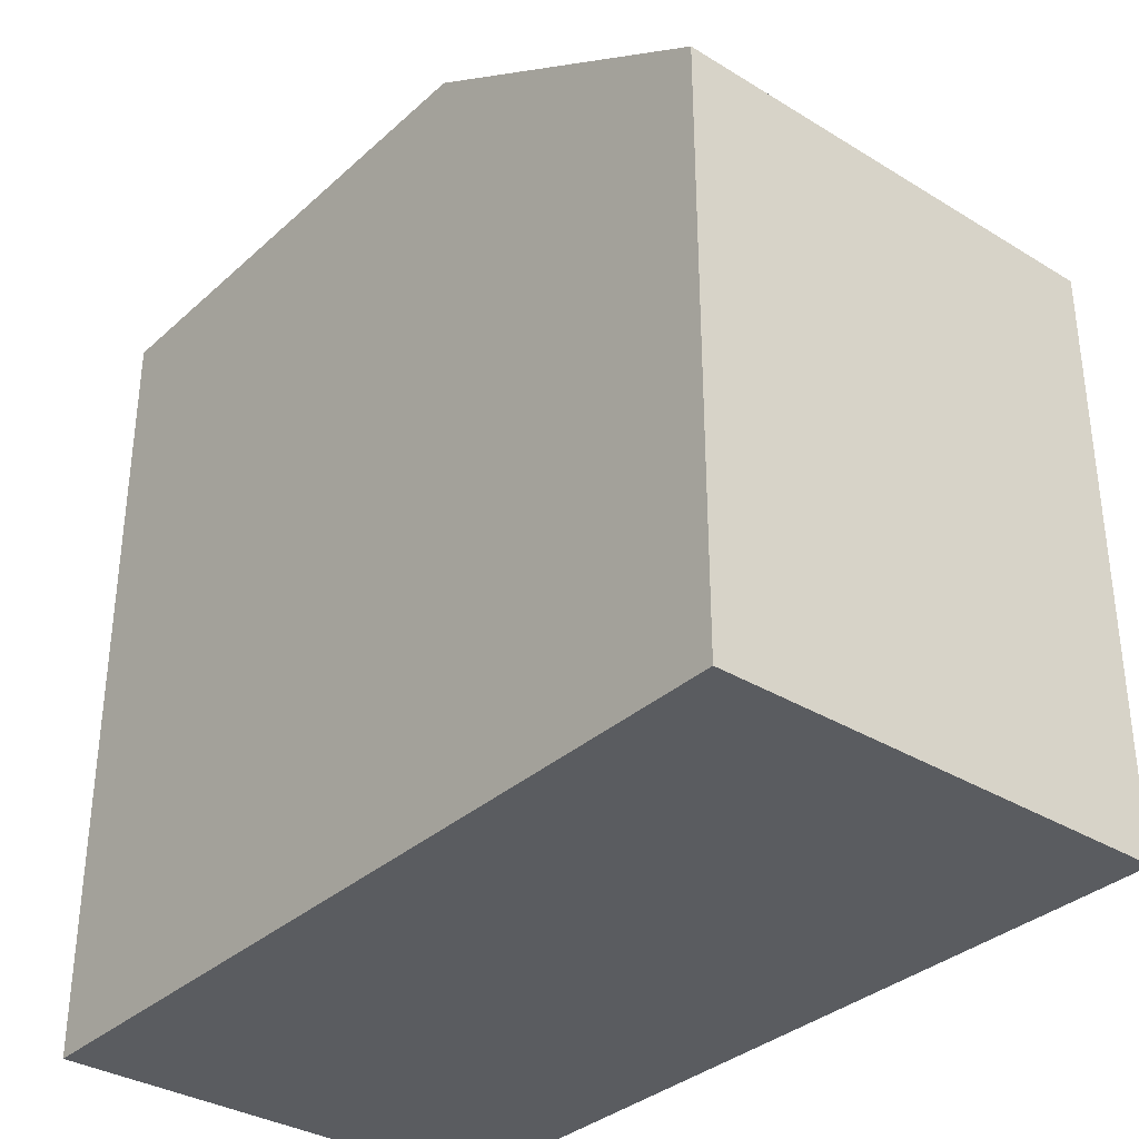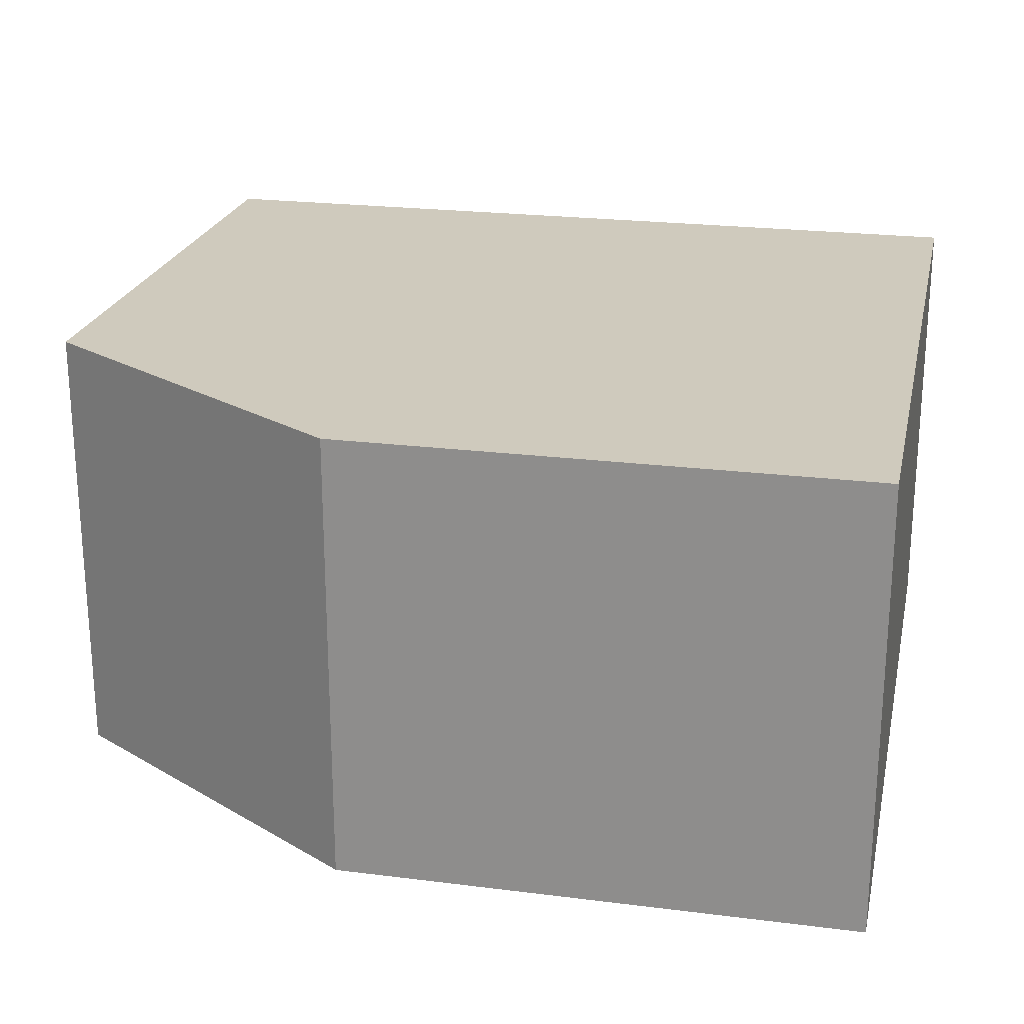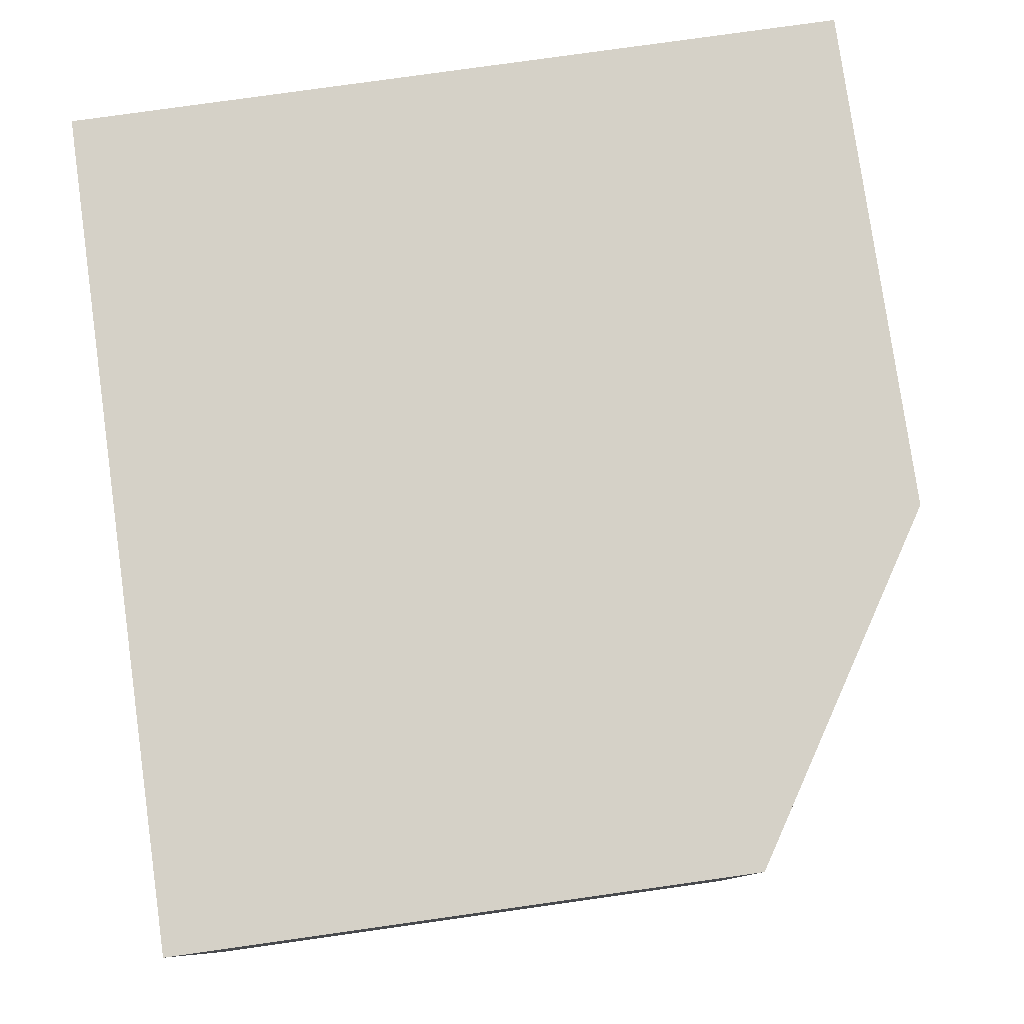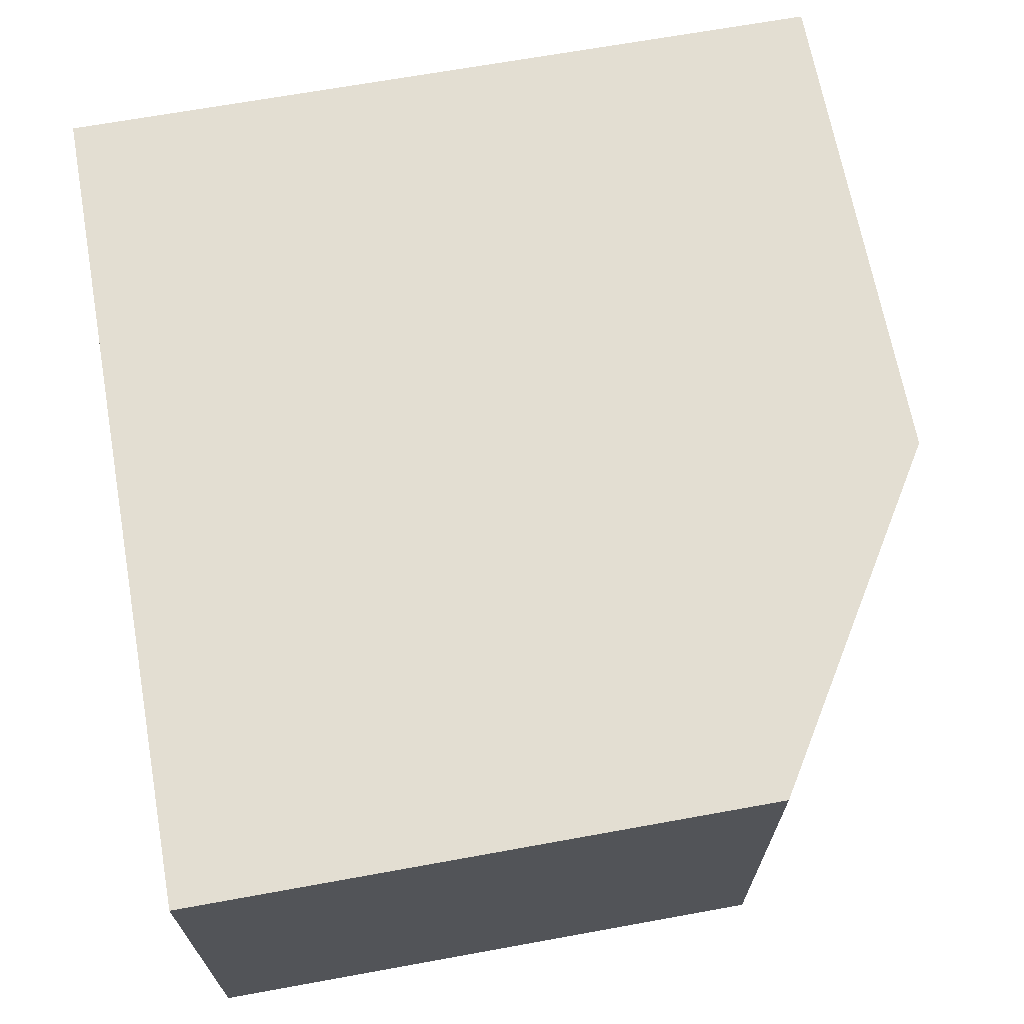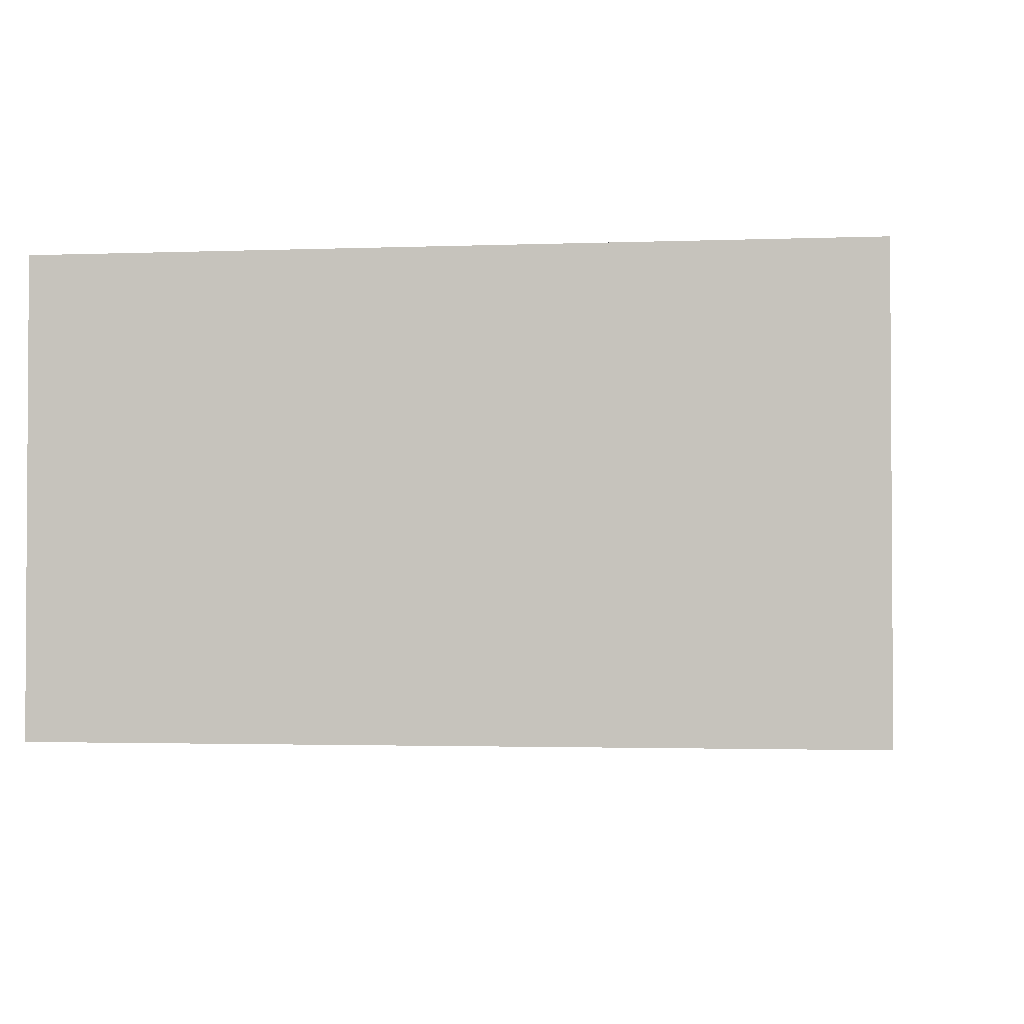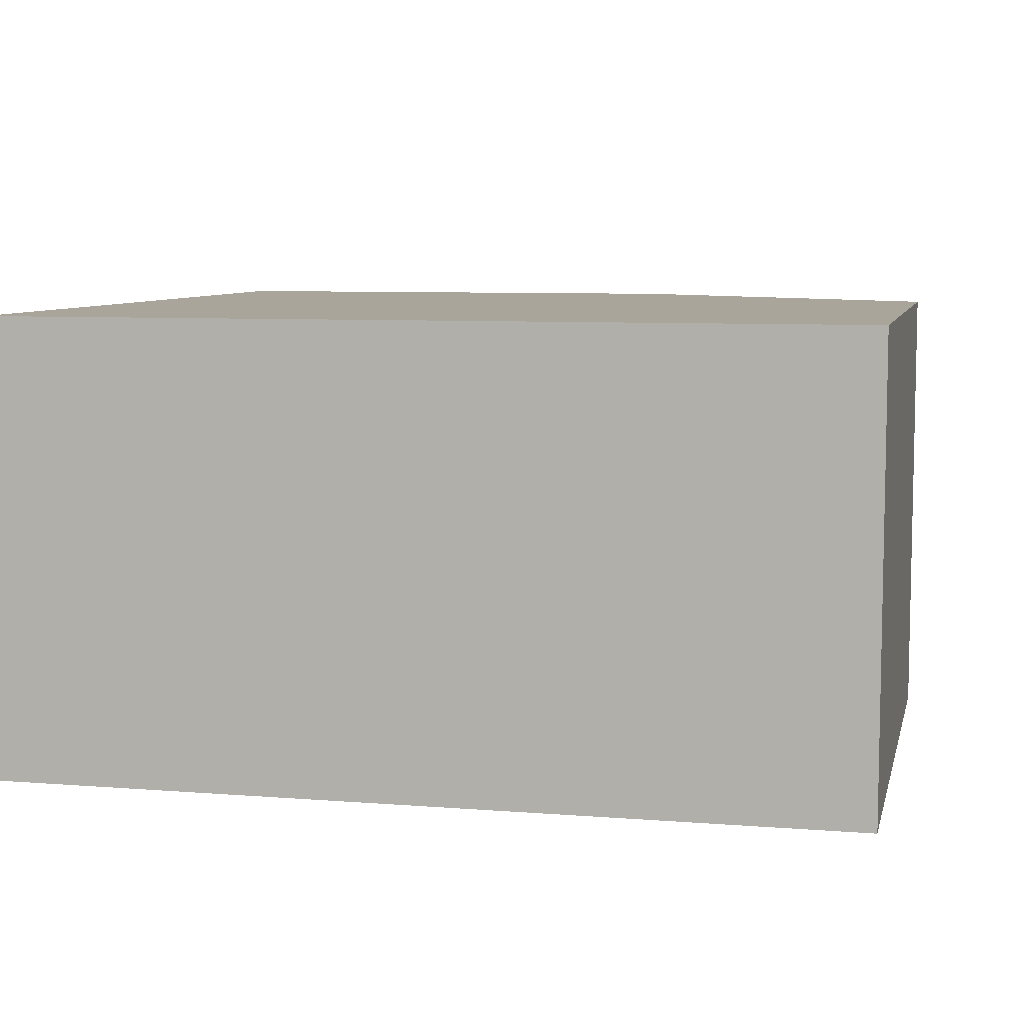
<metadata>
{"format":"obj","ext":"obj","renderer":"f3d","projection":"perspective","resolution":1024,"background":"white","views":[{"elev":-34.0,"azim":-129.7,"up":"+Z"},{"elev":22.8,"azim":12.2,"up":"+Y"},{"elev":79.4,"azim":-98.0,"up":"+Y"},{"elev":67.6,"azim":-100.3,"up":"+Y"},{"elev":-2.1,"azim":97.9,"up":"+Y"},{"elev":7.5,"azim":-167.2,"up":"+Y"}]}
</metadata>
<code>
v -0.9371 0.6056 0.4179
v -0.9371 0.524 0.4179
v -0.9371 0.524 0.2752
v -1.09 0.6056 0.2752
v -1.09 0.524 0.38
v -0.9371 0.6056 0.2752
v -1.03 0.6056 0.4179
v -1.09 0.524 0.2752
v -1.03 0.524 0.4179
v -1.09 0.6056 0.38
f 1 2 3
f 6 1 3
f 6 3 4
f 6 4 1
f 7 2 1
f 7 1 4
f 8 5 4
f 8 4 3
f 8 3 2
f 9 7 5
f 9 2 7
f 9 8 2
f 9 5 8
f 10 7 4
f 10 4 5
f 10 5 7

</code>
